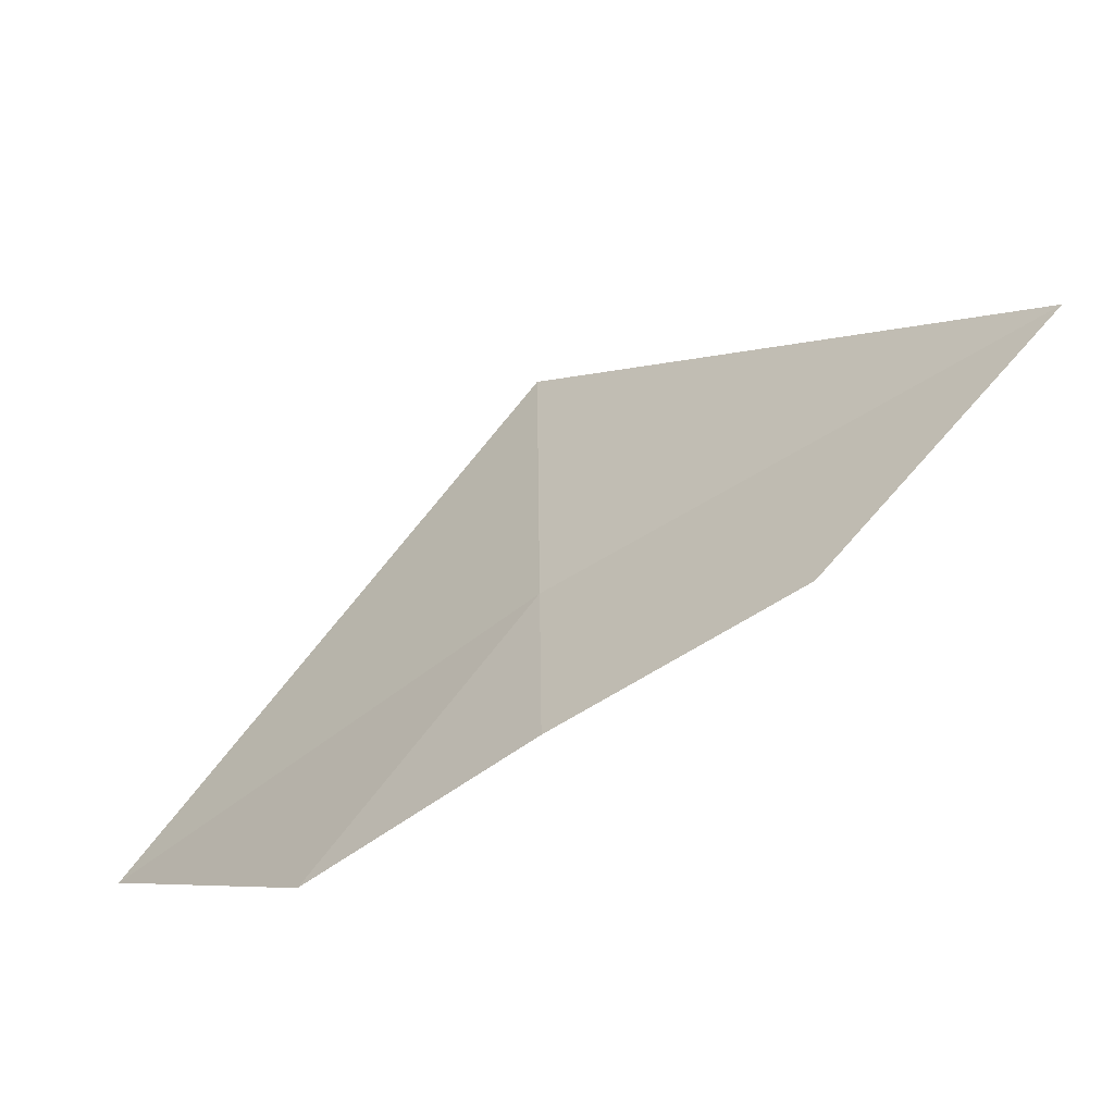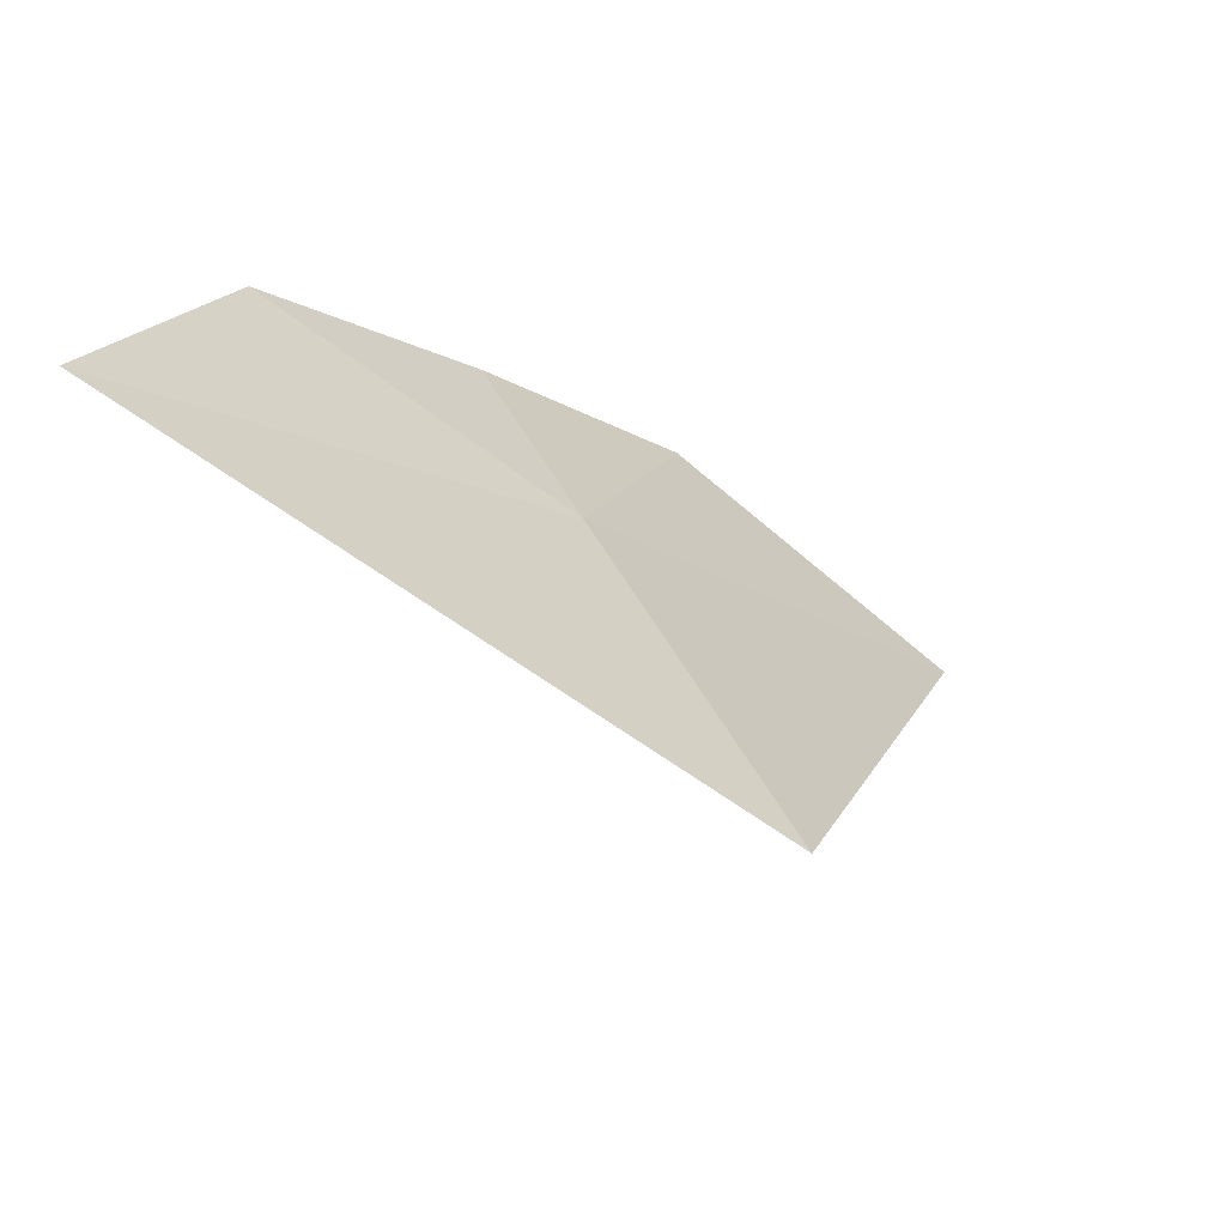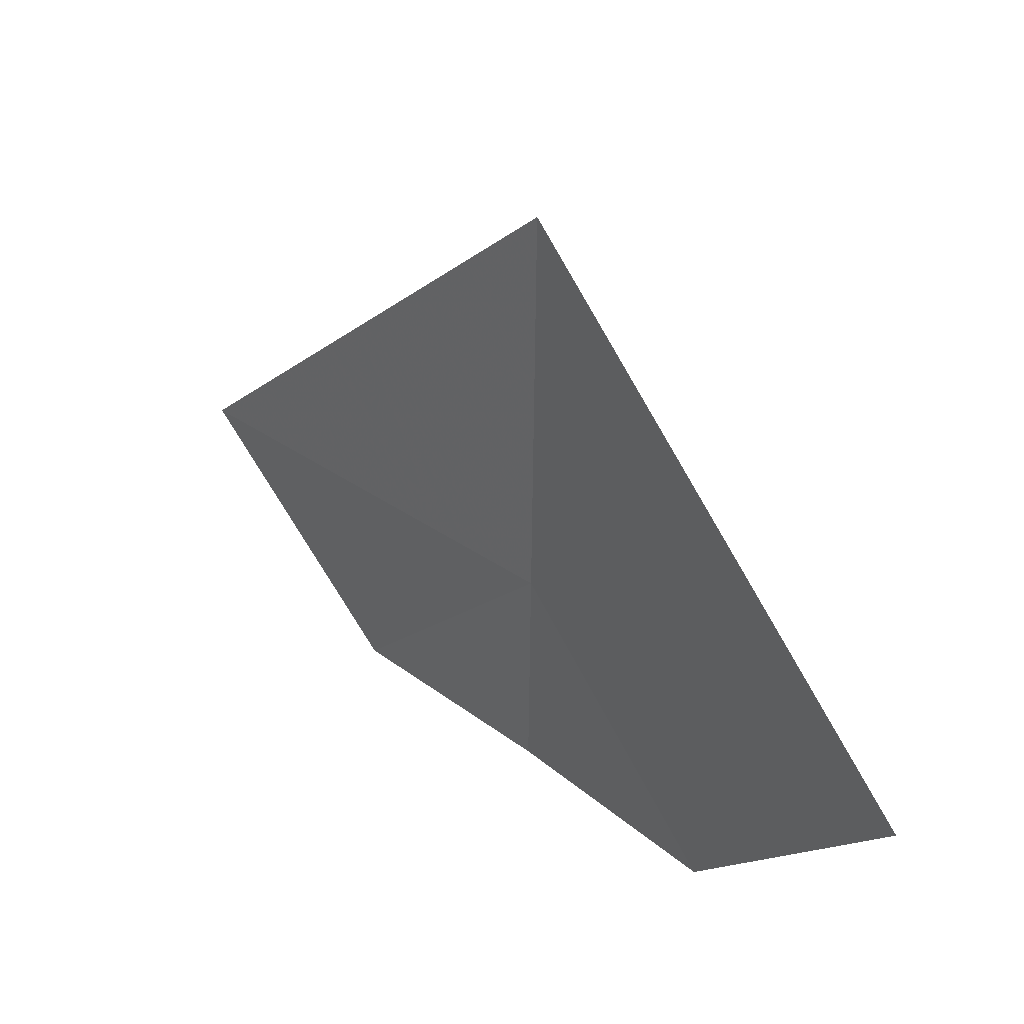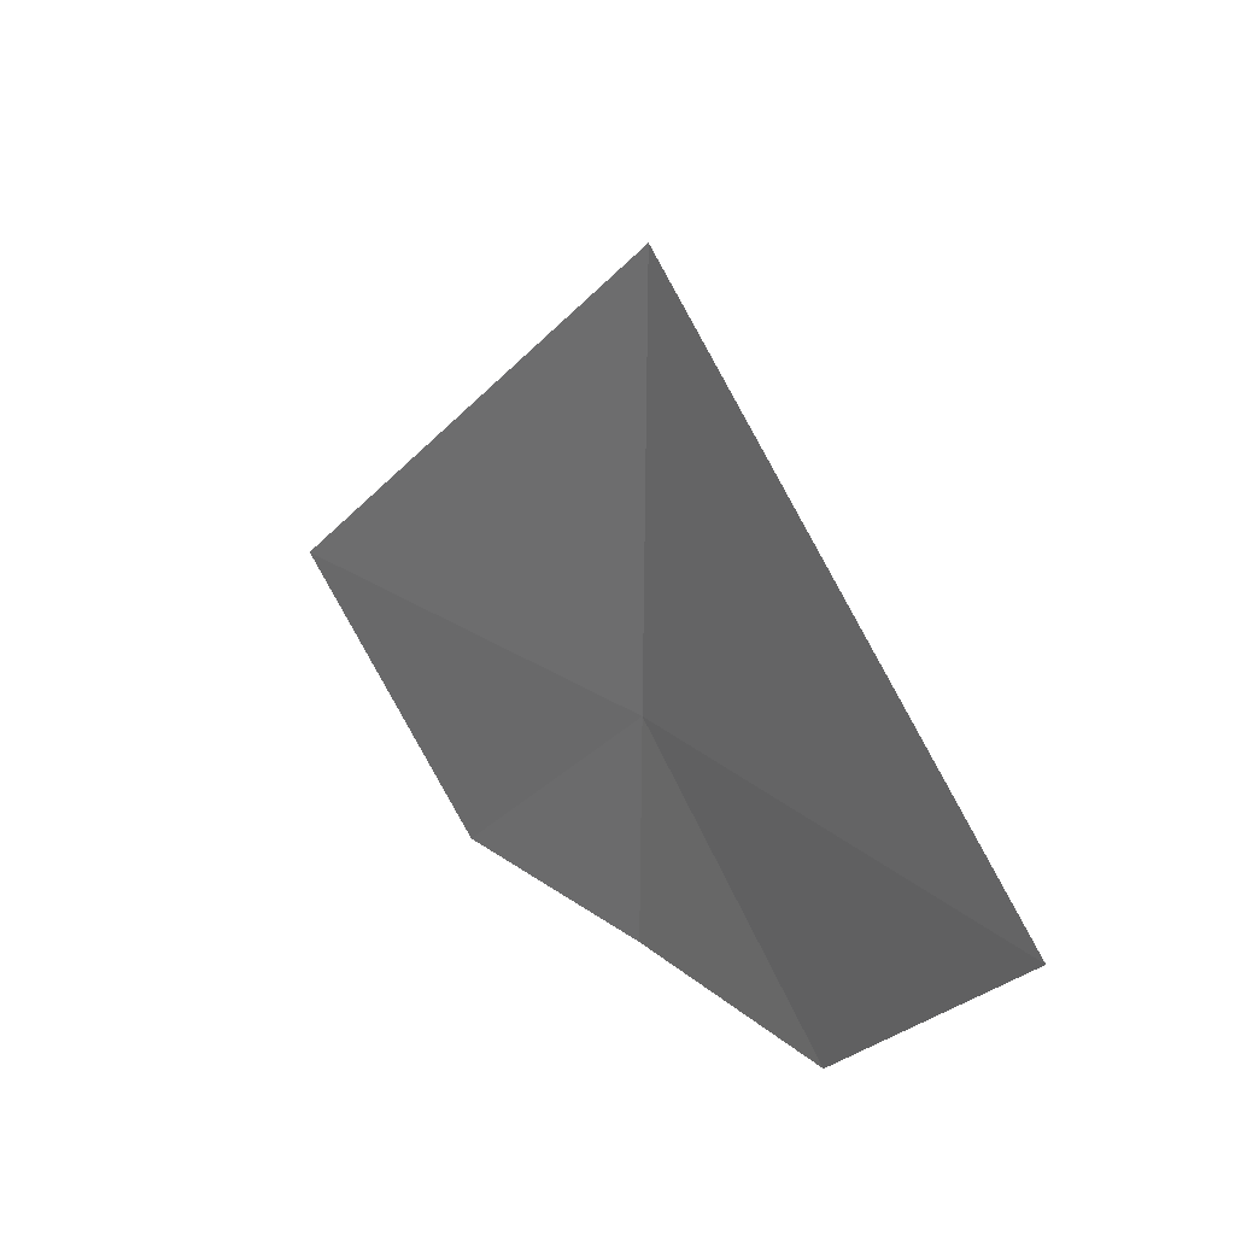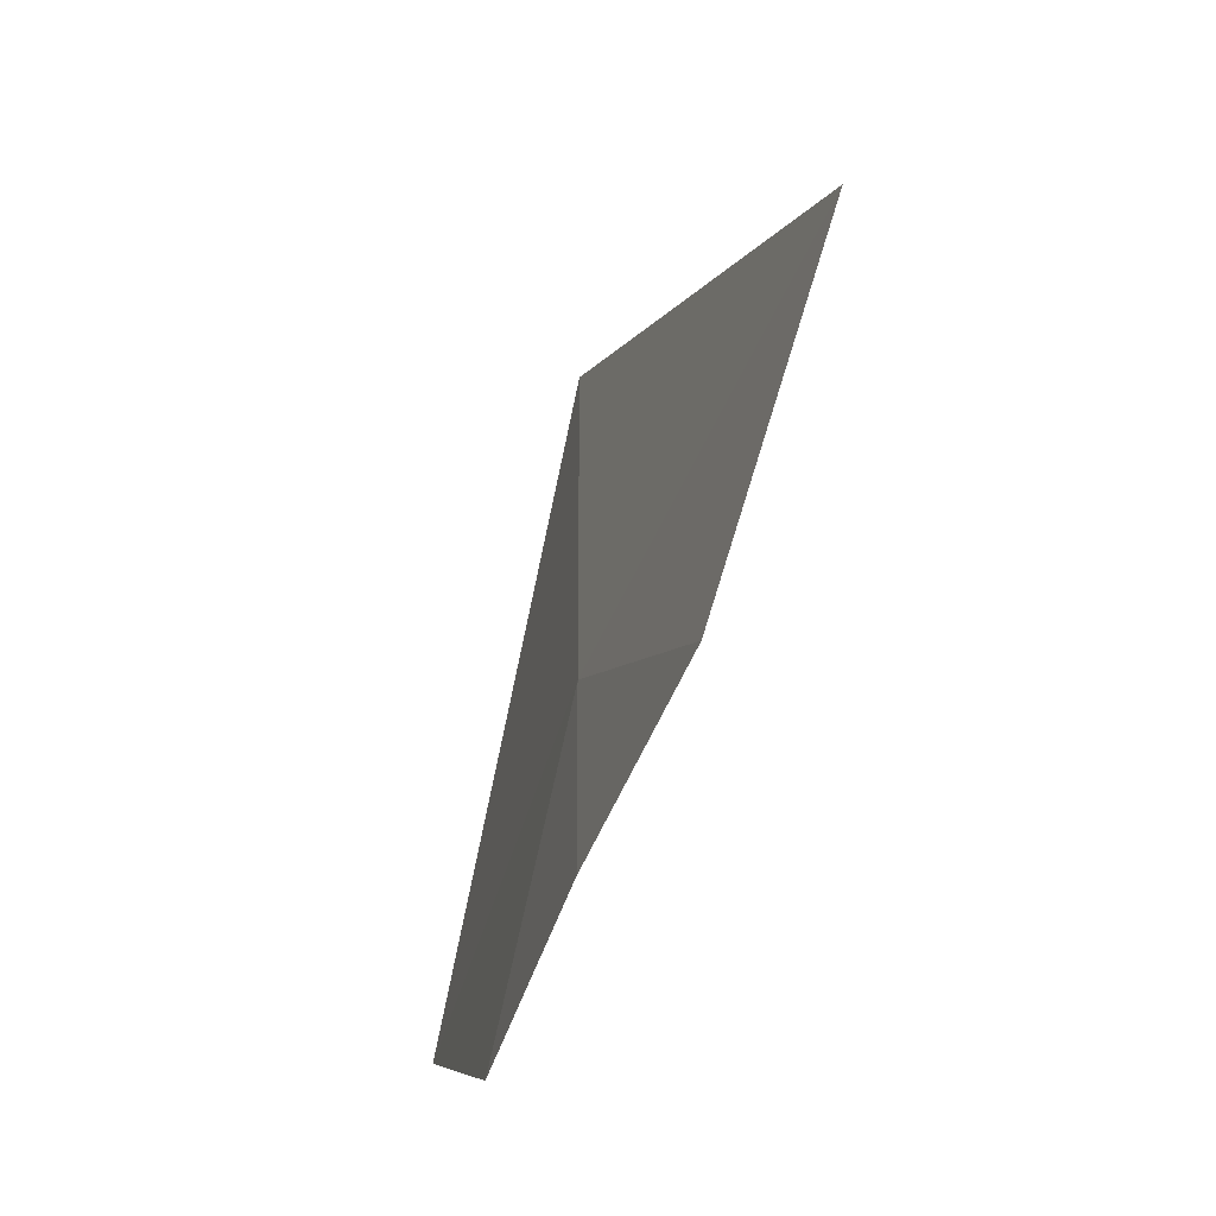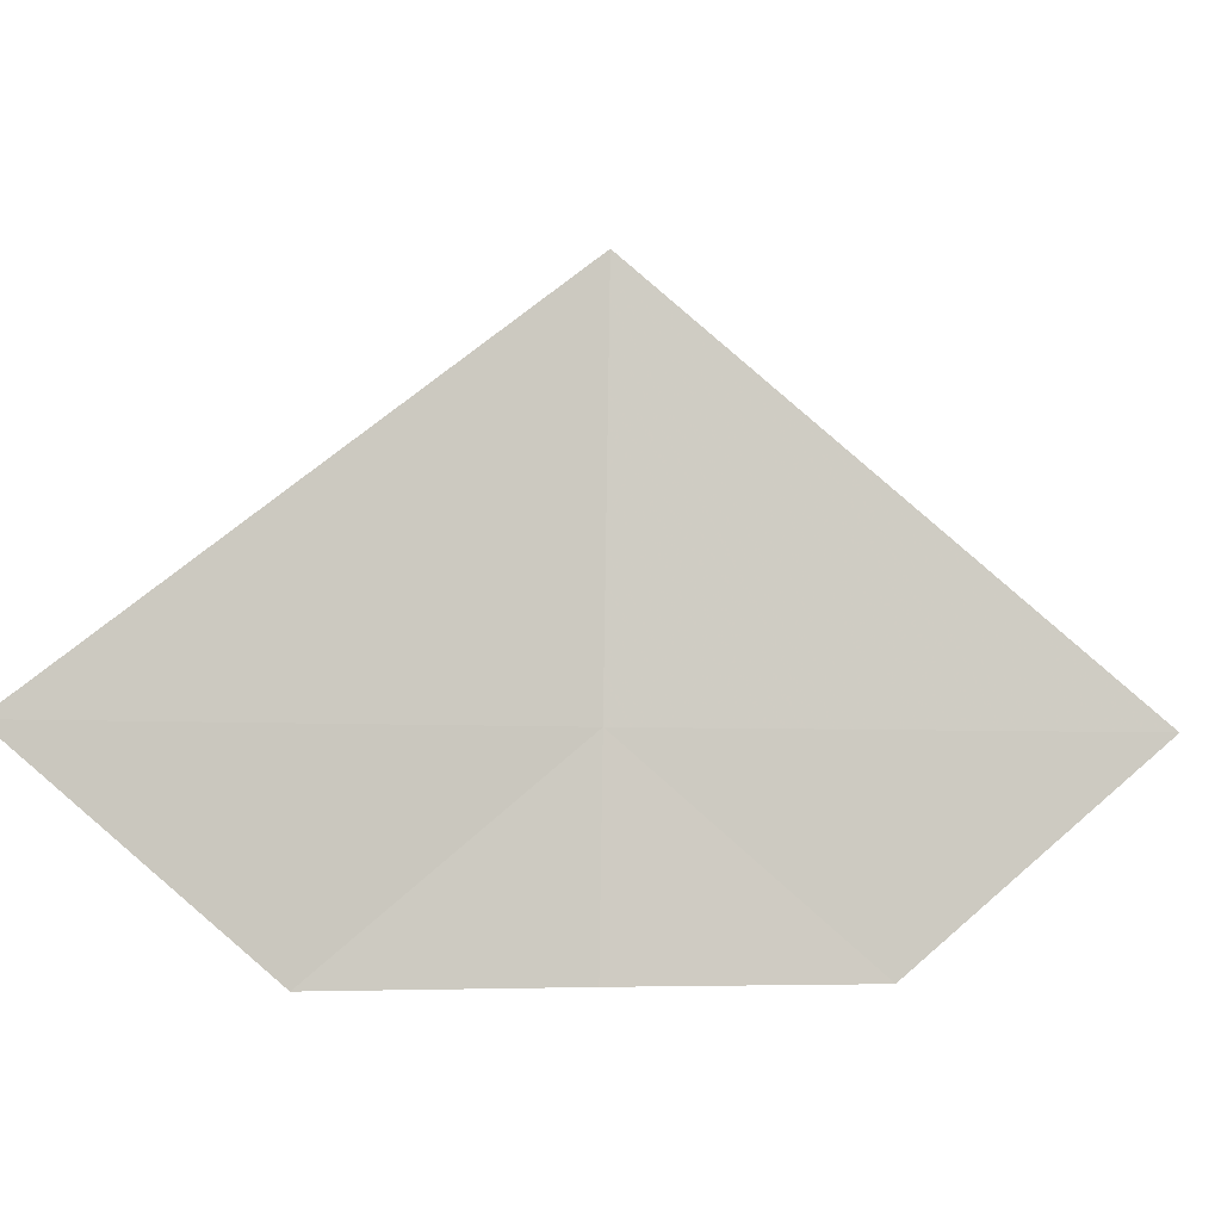
<metadata>
{"format":"obj","ext":"obj","renderer":"f3d","projection":"perspective","resolution":1024,"background":"white","views":[{"elev":-58.6,"azim":177.0,"up":"+Z"},{"elev":44.1,"azim":-24.6,"up":"+Y"},{"elev":31.4,"azim":9.9,"up":"+Z"},{"elev":21.9,"azim":15.0,"up":"+Z"},{"elev":-47.8,"azim":-147.7,"up":"+Z"},{"elev":-5.8,"azim":-53.0,"up":"+Z"}]}
</metadata>
<code>
v 6.335 7.735 29.21
v 7.071 7.071 29.21
v 5.935 8.045 28.79
v 6.33 7.74 28.79
v 5.536 8.322 29.2
v 6.709 7.415 28.79
v 6.344 7.727 30
f 1 3 5
f 1 2 6
f 1 7 2
f 1 4 3
f 1 6 4
f 1 5 7

</code>
